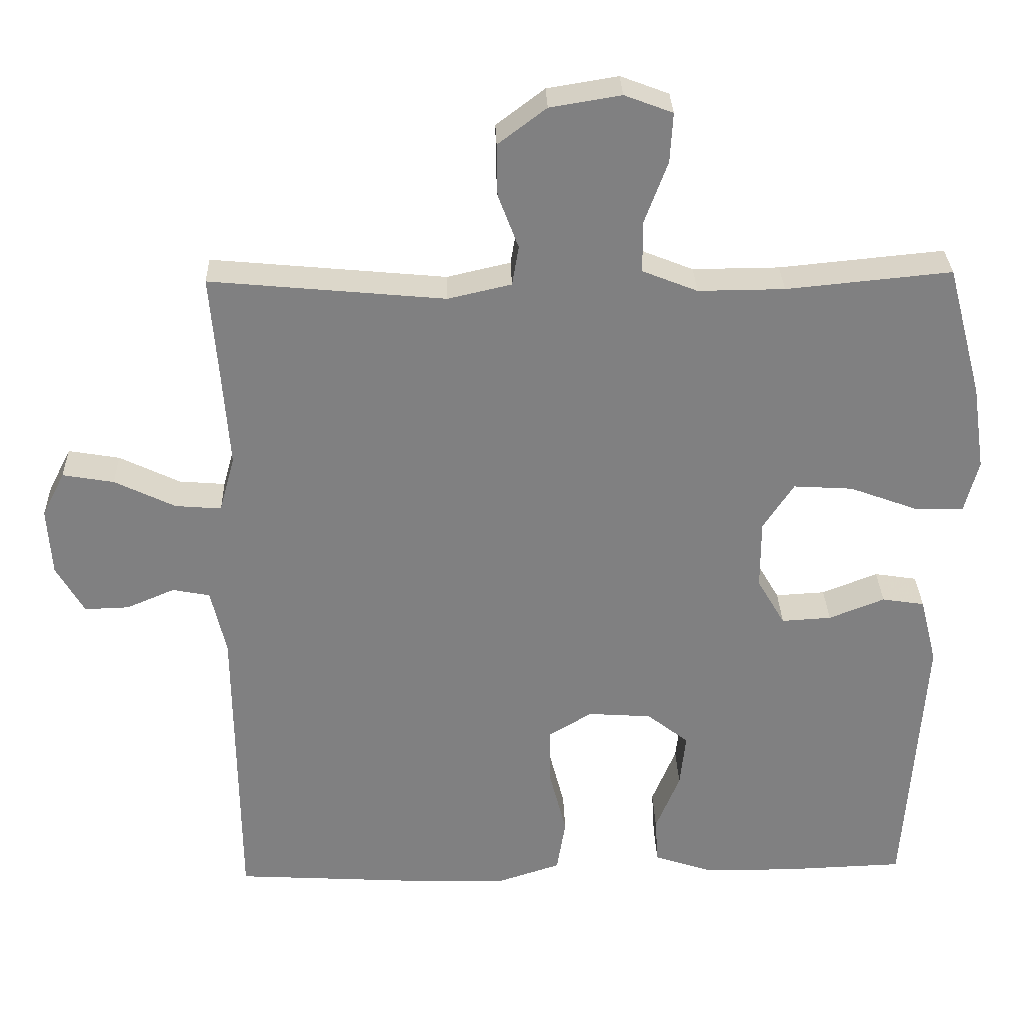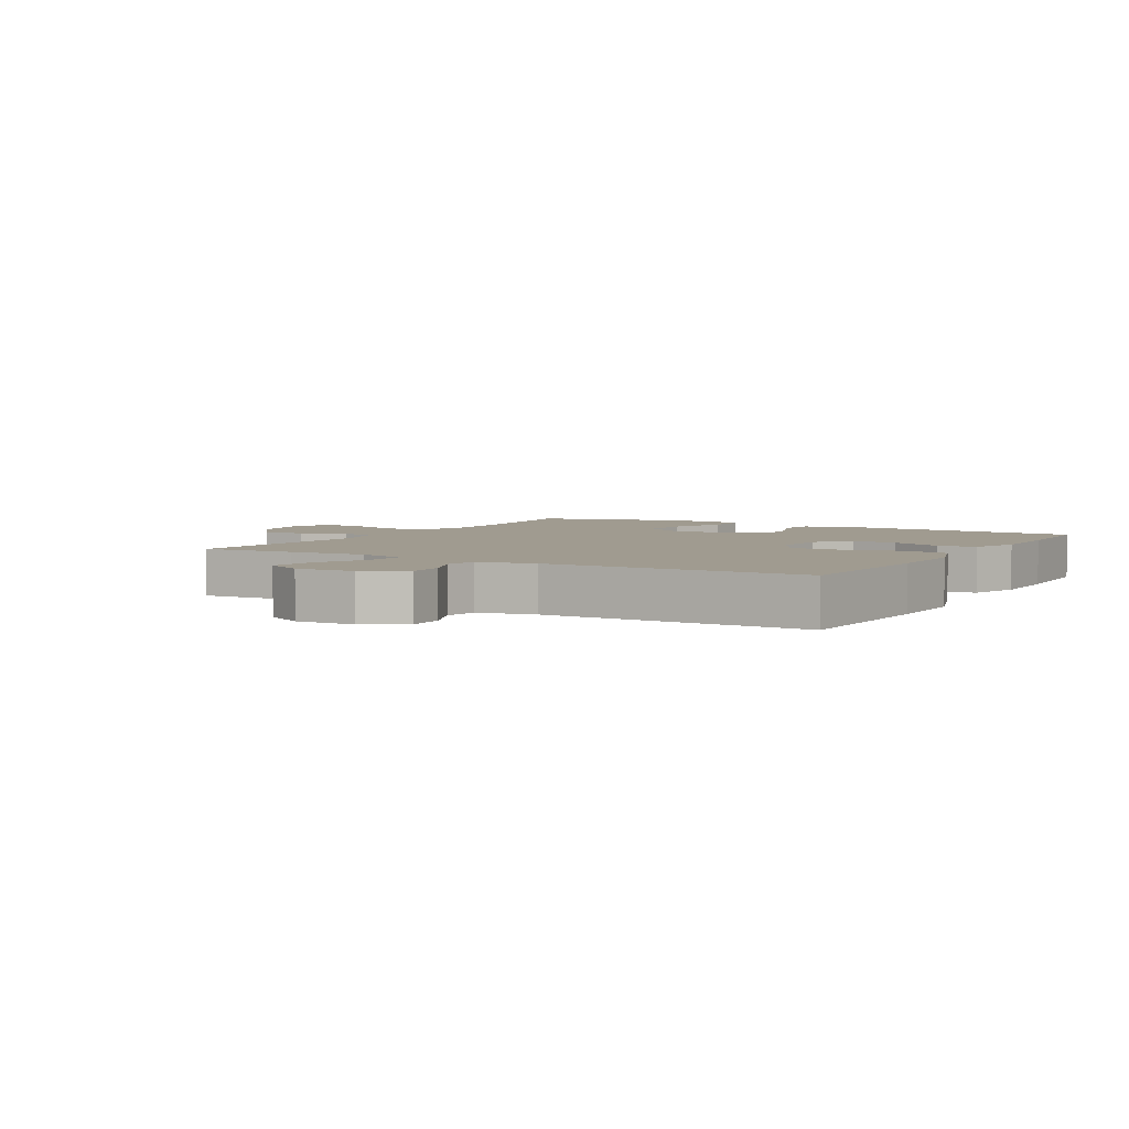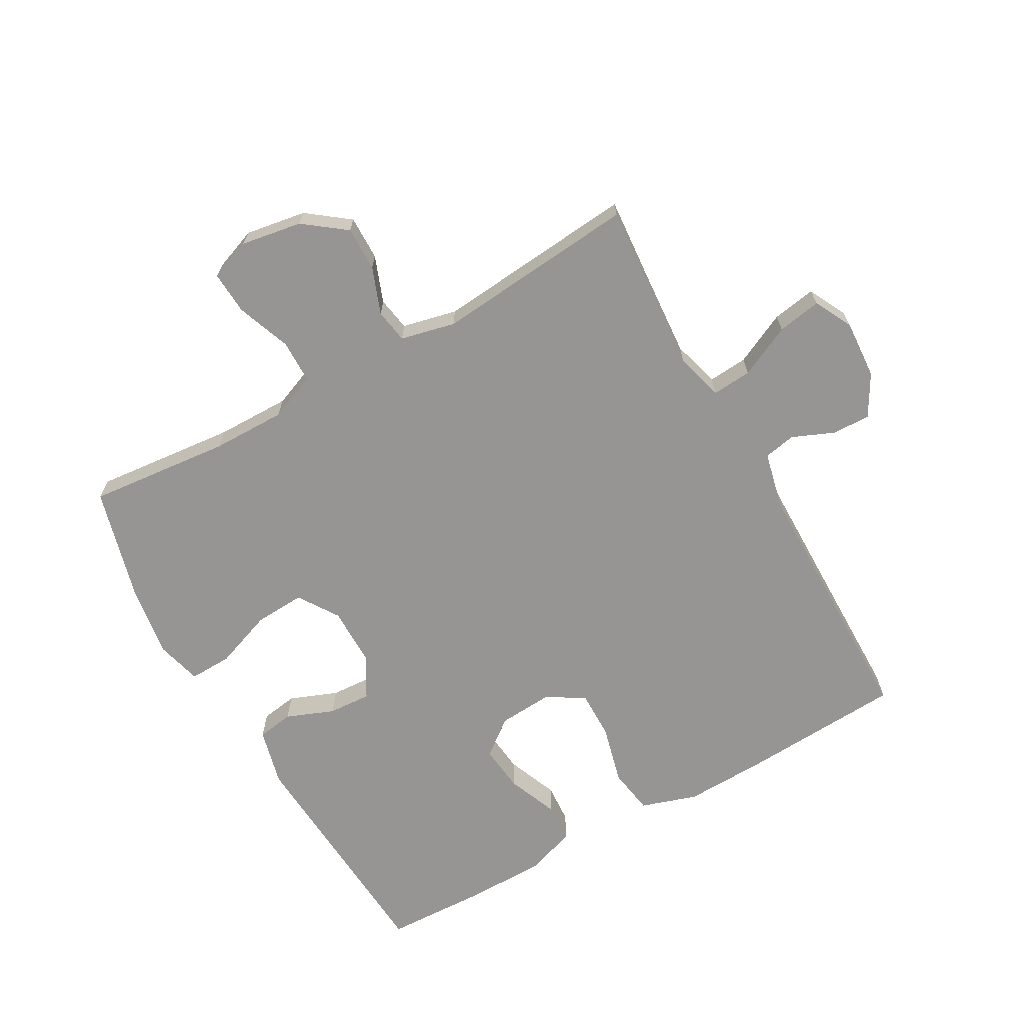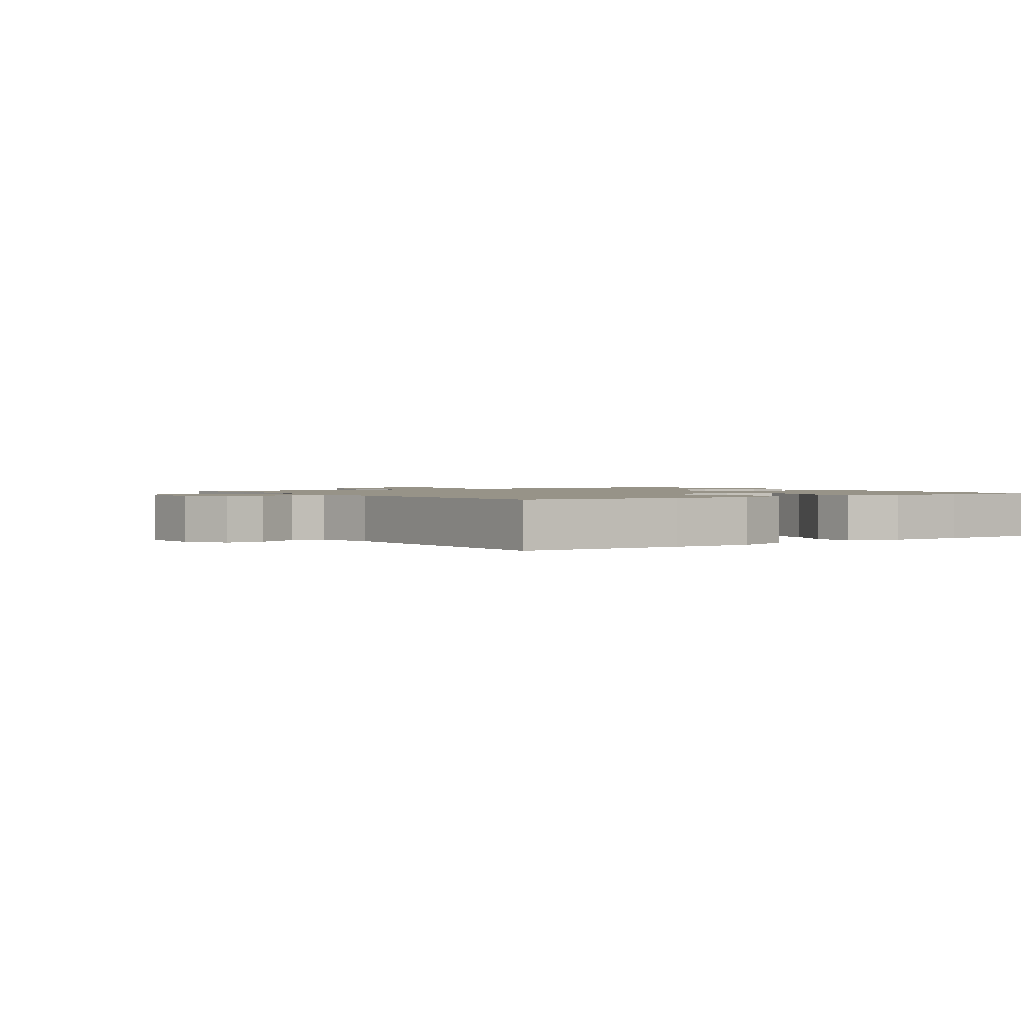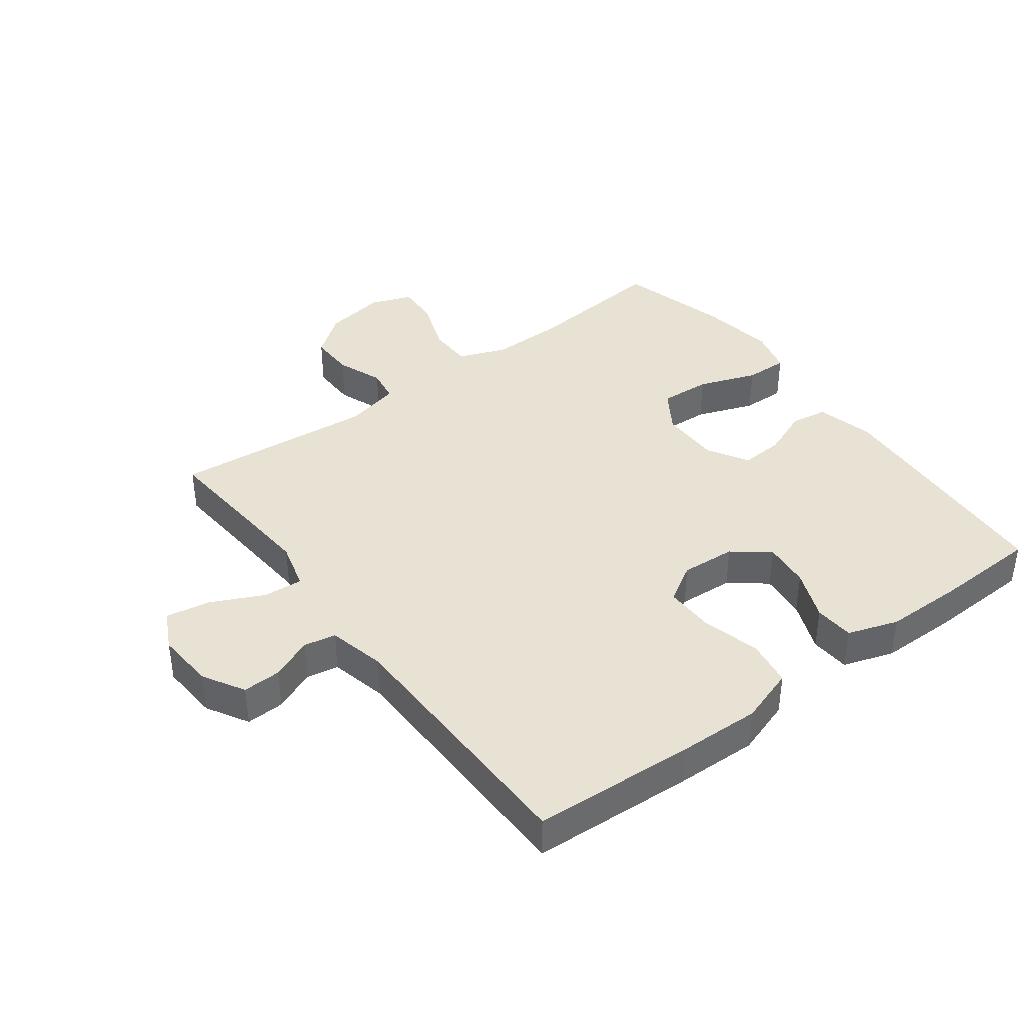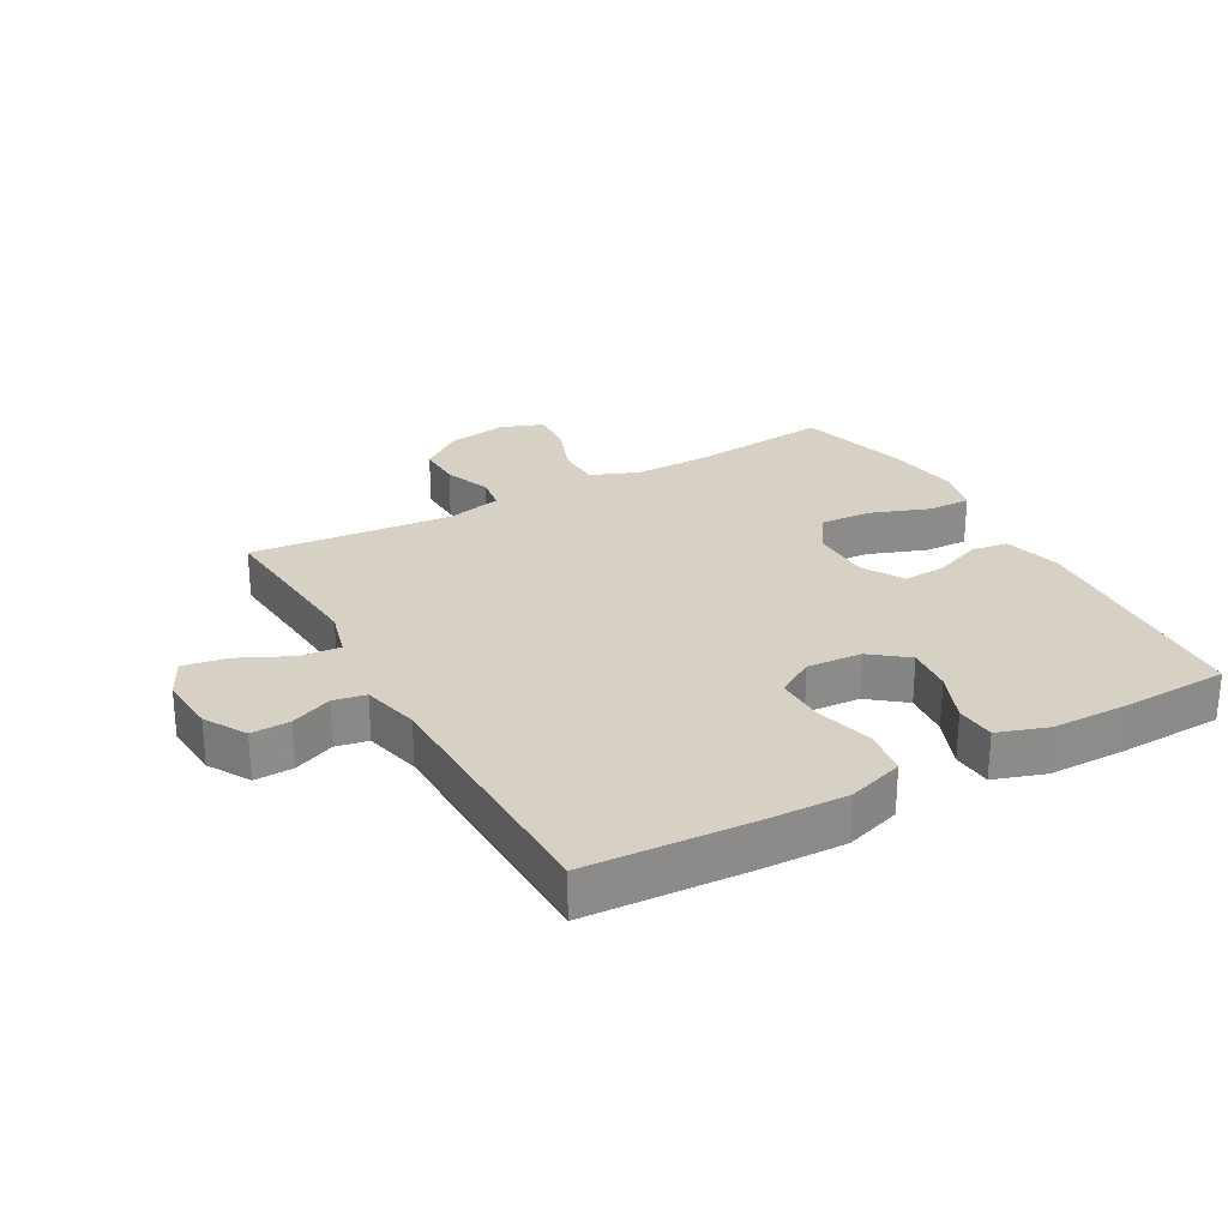
<metadata>
{"format":"obj","ext":"obj","renderer":"f3d","projection":"perspective","resolution":1024,"background":"white","views":[{"elev":30.1,"azim":178.3,"up":"+Z"},{"elev":4.2,"azim":120.4,"up":"+Y"},{"elev":-67.6,"azim":29.4,"up":"+Y"},{"elev":1.4,"azim":145.3,"up":"+Y"},{"elev":39.7,"azim":143.1,"up":"+Y"},{"elev":26.6,"azim":150.7,"up":"+Y"}]}
</metadata>
<code>
v 0.5 0.07 0.5
v 0.488 0.07 0.35
v 0.479 0.07 0.227
v 0.5 0.07 0.151
v 0.563 0.07 0.156
v 0.646 0.07 0.196
v 0.716 0.07 0.208
v 0.747 0.07 0.147
v 0.741 0.07 0.054
v 0.703 0.07 -0.012
v 0.642 0.07 -0.01
v 0.576 0.07 0.018
v 0.525 0.07 0.008
v 0.504 0.07 -0.083
v 0.5 0.07 -0.5
v 0.242 0.07 -0.515
v 0.112 0.07 -0.519
v 0.023 0.07 -0.49
v 0.011 0.07 -0.416
v 0.035 0.07 -0.323
v 0.036 0.07 -0.245
v -0.024 0.07 -0.209
v -0.111 0.07 -0.215
v -0.168 0.07 -0.26
v -0.16 0.07 -0.334
v -0.127 0.07 -0.415
v -0.131 0.07 -0.478
v -0.211 0.07 -0.505
v -0.335 0.07 -0.506
v -0.5 0.07 -0.5
v -0.526 0.07 -0.118
v -0.503 0.07 -0.026
v -0.445 0.07 -0.017
v -0.369 0.07 -0.047
v -0.301 0.07 -0.051
v -0.263 0.07 0.014
v -0.263 0.07 0.109
v -0.305 0.07 0.173
v -0.386 0.07 0.168
v -0.478 0.07 0.134
v -0.546 0.07 0.132
v -0.565 0.07 0.204
v -0.548 0.07 0.32
v -0.5 0.07 0.5
v -0.275 0.07 0.478
v -0.157 0.07 0.477
v -0.082 0.07 0.507
v -0.081 0.07 0.576
v -0.113 0.07 0.662
v -0.117 0.07 0.73
v -0.051 0.07 0.755
v 0.046 0.07 0.739
v 0.112 0.07 0.689
v 0.111 0.07 0.618
v 0.083 0.07 0.544
v 0.092 0.07 0.49
v 0.179 0.07 0.47
v 0.5 0 0.5
v 0.488 0 0.35
v 0.479 0 0.227
v 0.5 0 0.151
v 0.563 0 0.156
v 0.646 0 0.196
v 0.716 0 0.208
v 0.747 0 0.147
v 0.741 0 0.054
v 0.703 0 -0.012
v 0.642 0 -0.01
v 0.576 0 0.018
v 0.525 0 0.008
v 0.504 0 -0.083
v 0.5 0 -0.5
v 0.242 0 -0.515
v 0.112 0 -0.519
v 0.023 0 -0.49
v 0.011 0 -0.416
v 0.035 0 -0.323
v 0.036 0 -0.245
v -0.024 0 -0.209
v -0.111 0 -0.215
v -0.168 0 -0.26
v -0.16 0 -0.334
v -0.127 0 -0.415
v -0.131 0 -0.478
v -0.211 0 -0.505
v -0.335 0 -0.506
v -0.5 0 -0.5
v -0.526 0 -0.118
v -0.503 0 -0.026
v -0.445 0 -0.017
v -0.369 0 -0.047
v -0.301 0 -0.051
v -0.263 0 0.014
v -0.263 0 0.109
v -0.305 0 0.173
v -0.386 0 0.168
v -0.478 0 0.134
v -0.546 0 0.132
v -0.565 0 0.204
v -0.548 0 0.32
v -0.5 0 0.5
v -0.275 0 0.478
v -0.157 0 0.477
v -0.082 0 0.507
v -0.081 0 0.576
v -0.113 0 0.662
v -0.117 0 0.73
v -0.051 0 0.755
v 0.046 0 0.739
v 0.112 0 0.689
v 0.111 0 0.618
v 0.083 0 0.544
v 0.092 0 0.49
v 0.179 0 0.47
f 52 53 54 55
f 52 55 56
f 51 52 56
f 48 49 50 51
f 47 48 51 56
f 46 47 56 57
f 42 43 44 45
f 42 45 46 57
f 39 40 41 42
f 38 39 42 57
f 31 32 33 34
f 31 34 35
f 30 31 35
f 29 30 35 36
f 25 26 27 28
f 24 25 28 29
f 17 18 19 20
f 17 20 21
f 14 15 16 17
f 13 14 17 21
f 9 10 11 12
f 9 12 13
f 8 9 13
f 5 6 7 8
f 4 5 8 13
f 3 4 13 21
f 38 57 1 2
f 37 38 2 3
f 36 37 3 21
f 24 29 36
f 23 24 36
f 22 23 36
f 21 22 36
f 112 111 110 109
f 113 112 109
f 113 109 108
f 108 107 106 105
f 113 108 105 104
f 114 113 104 103
f 102 101 100 99
f 114 103 102 99
f 99 98 97 96
f 114 99 96 95
f 91 90 89 88
f 92 91 88
f 92 88 87
f 93 92 87 86
f 85 84 83 82
f 86 85 82 81
f 77 76 75 74
f 78 77 74
f 74 73 72 71
f 78 74 71 70
f 69 68 67 66
f 70 69 66
f 70 66 65
f 65 64 63 62
f 70 65 62 61
f 78 70 61 60
f 59 58 114 95
f 60 59 95 94
f 78 60 94 93
f 93 86 81
f 93 81 80
f 93 80 79
f 93 79 78
f 1 58 59 2
f 2 59 60 3
f 3 60 61 4
f 4 61 62 5
f 5 62 63 6
f 6 63 64 7
f 7 64 65 8
f 8 65 66 9
f 9 66 67 10
f 10 67 68 11
f 11 68 69 12
f 12 69 70 13
f 13 70 71 14
f 14 71 72 15
f 15 72 73 16
f 16 73 74 17
f 17 74 75 18
f 18 75 76 19
f 19 76 77 20
f 20 77 78 21
f 21 78 79 22
f 22 79 80 23
f 23 80 81 24
f 24 81 82 25
f 25 82 83 26
f 26 83 84 27
f 27 84 85 28
f 28 85 86 29
f 29 86 87 30
f 30 87 88 31
f 31 88 89 32
f 32 89 90 33
f 33 90 91 34
f 34 91 92 35
f 35 92 93 36
f 36 93 94 37
f 37 94 95 38
f 38 95 96 39
f 39 96 97 40
f 40 97 98 41
f 41 98 99 42
f 42 99 100 43
f 43 100 101 44
f 44 101 102 45
f 45 102 103 46
f 46 103 104 47
f 47 104 105 48
f 48 105 106 49
f 49 106 107 50
f 50 107 108 51
f 51 108 109 52
f 52 109 110 53
f 53 110 111 54
f 54 111 112 55
f 55 112 113 56
f 56 113 114 57
f 57 114 58 1

</code>
